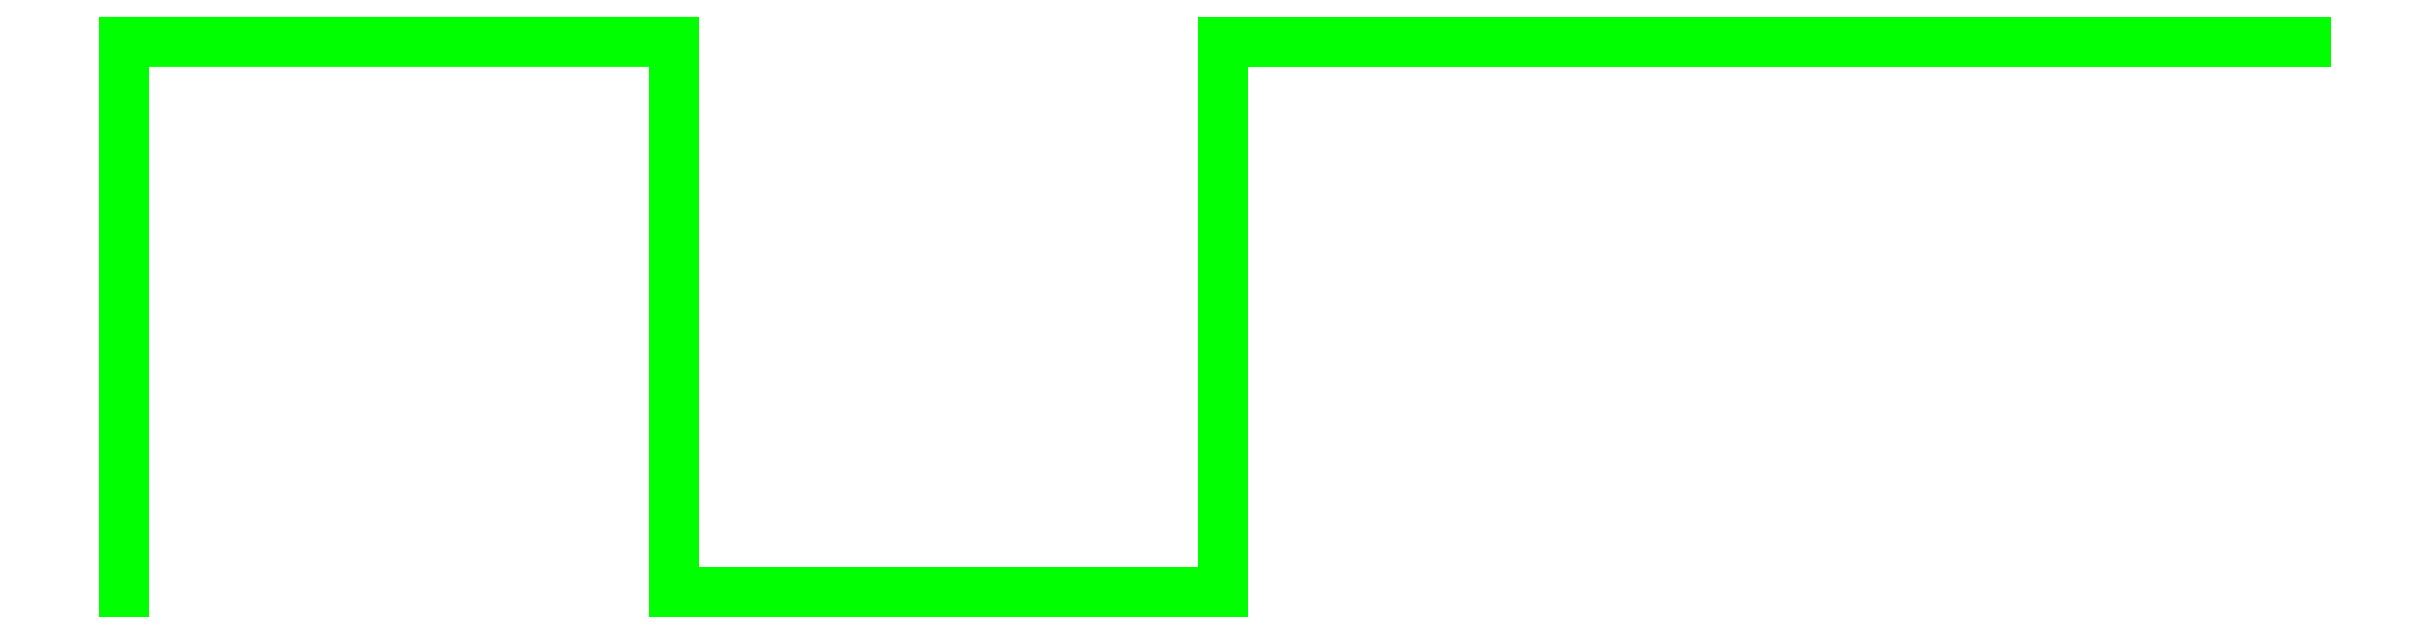
<metadata>
{"format":"dxf","ext":"dxf","renderer":"ezdxf+matplotlib","layout":"modelspace","background":"white","min_lineweight":24,"dpi":150}
</metadata>
<code>
0
SECTION
2
ENTITIES
0
LINE
8
1
10
0
20
0
30
0
11
-0.9848
21
0
31
0
0
LINE
8
1
10
-0.9848
20
0
30
0
11
-0.9848
21
-0.5
31
0
0
LINE
8
1
10
-1.485
20
-8.941e-08
30
0
11
-1.485
21
-0.5
31
0
0
LINE
8
1
10
-1.985
20
-3.278e-07
30
0
11
-1.985
21
-0.5
31
0
0
LINE
8
1
10
-0.9848
20
-0.5
30
0
11
-1.485
21
-0.5
31
0
0
LINE
8
1
10
-1.485
20
-8.941e-08
30
0
11
-1.985
21
-3.278e-07
31
0
0
ENDSEC
0
EOF

</code>
